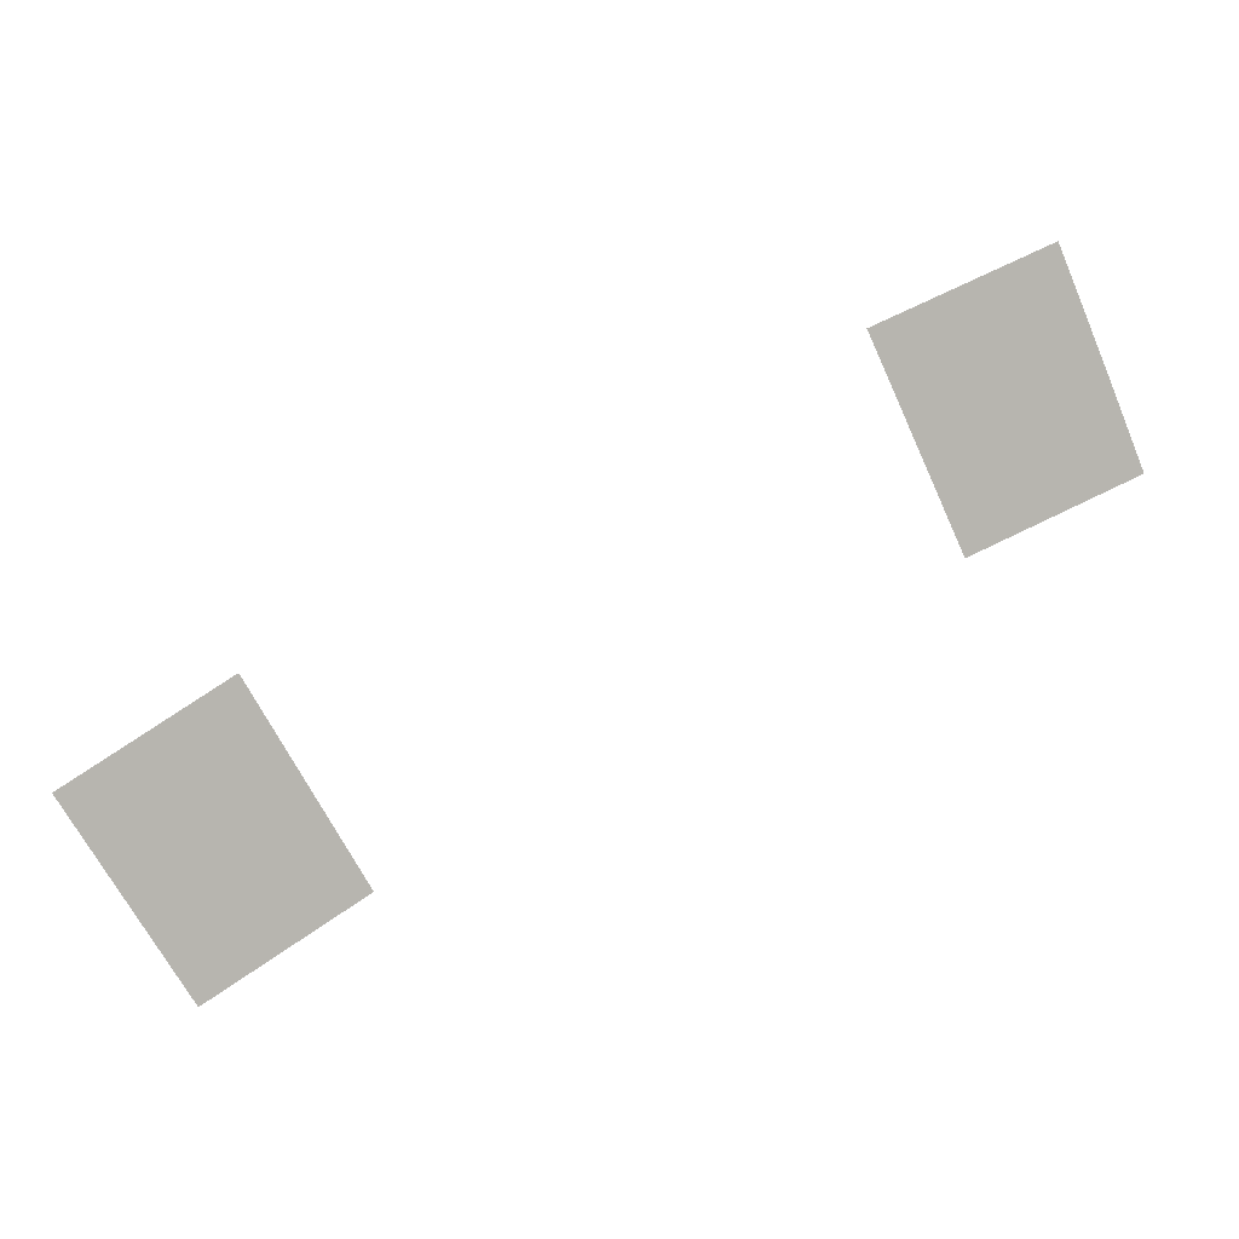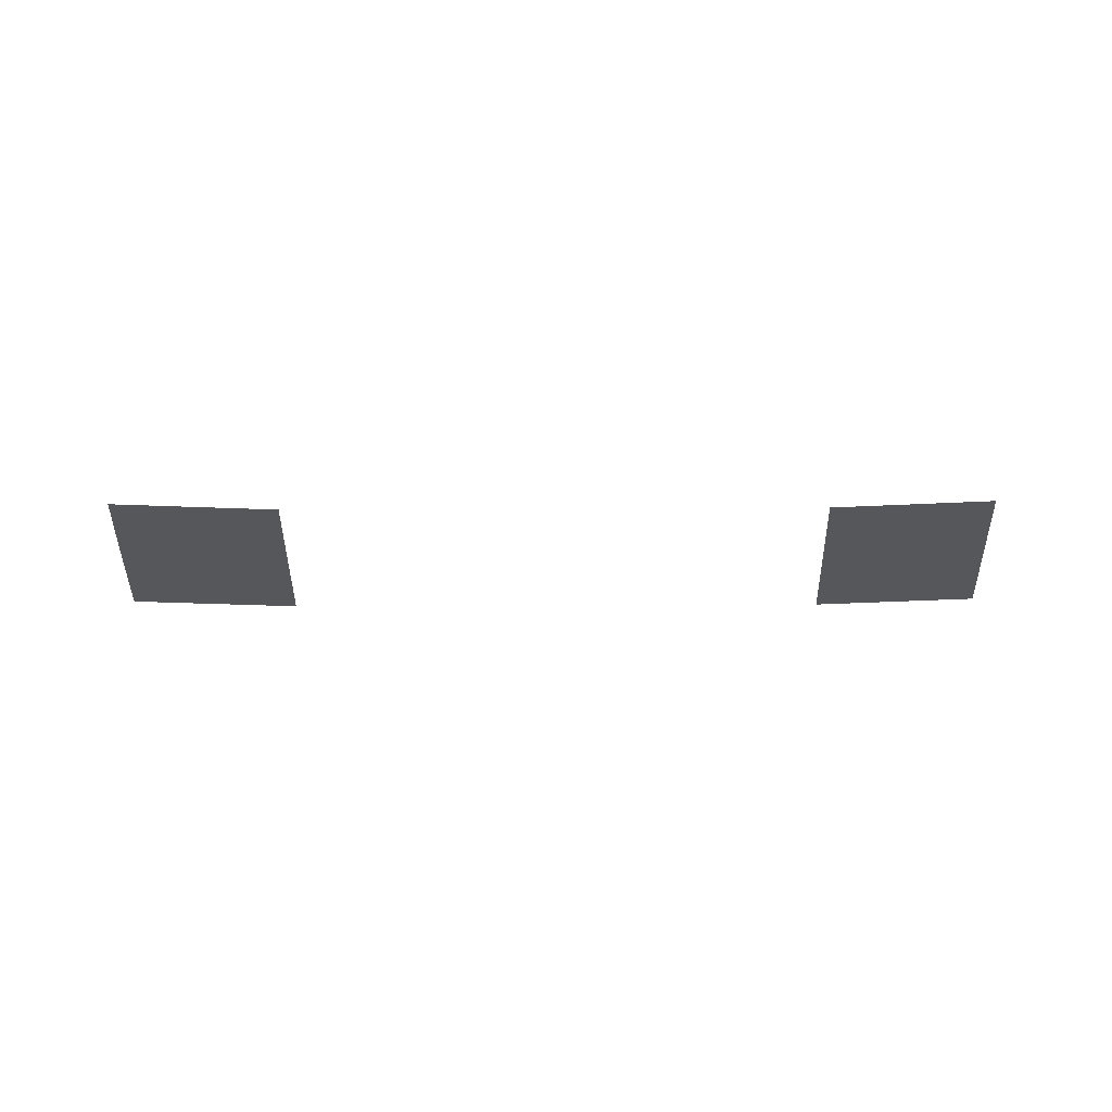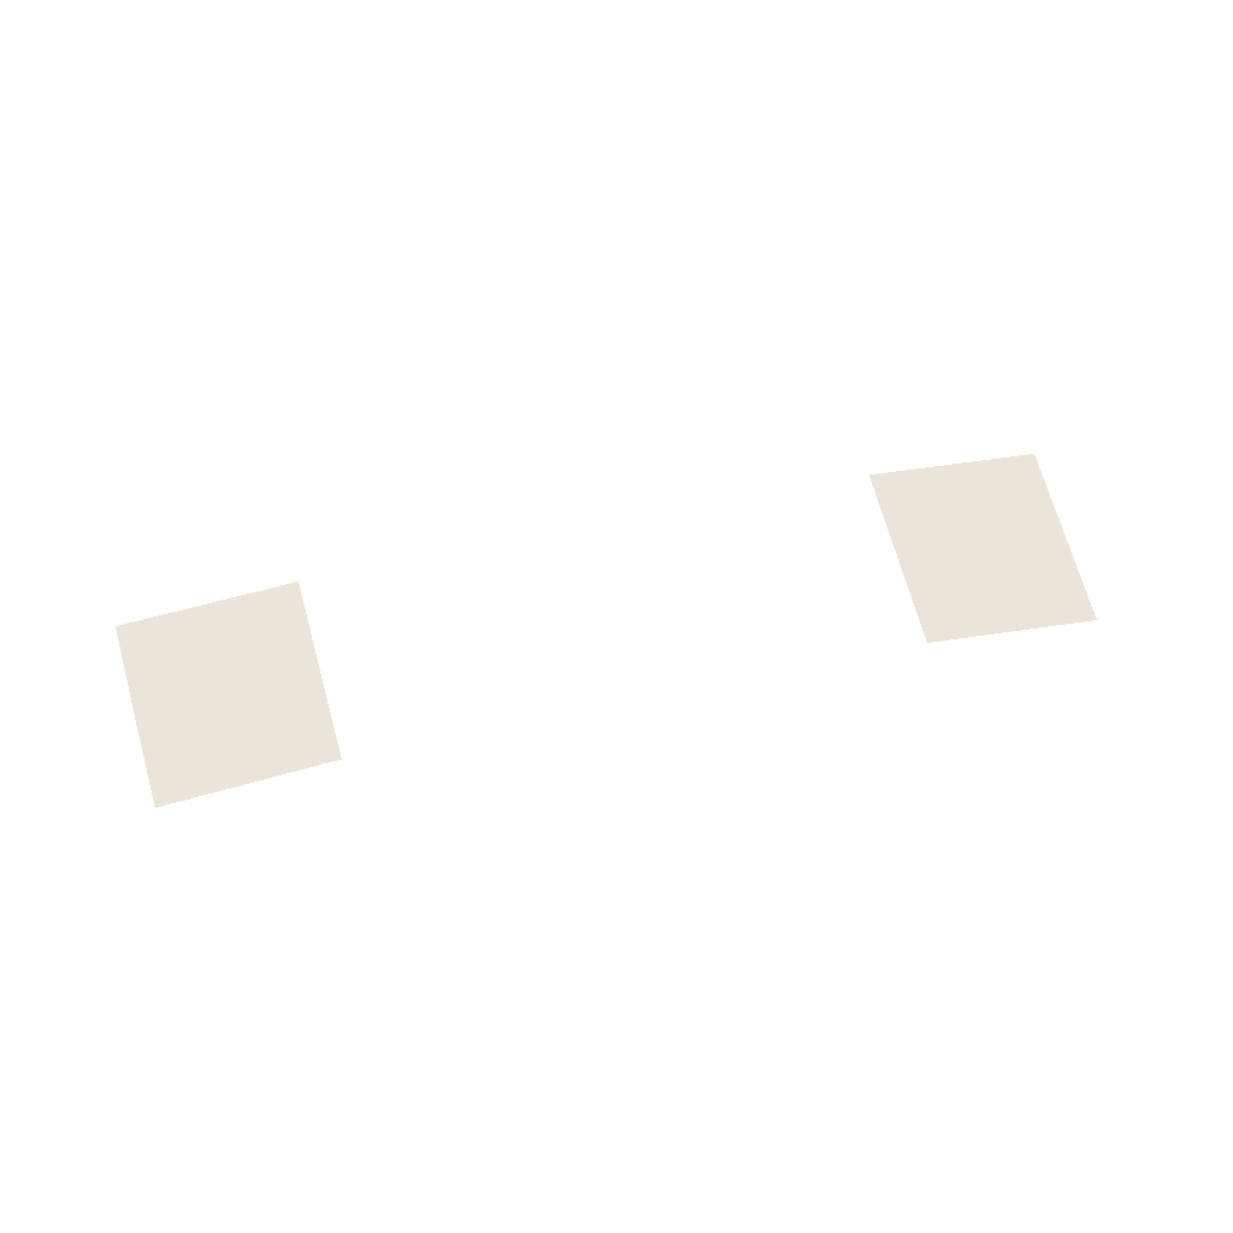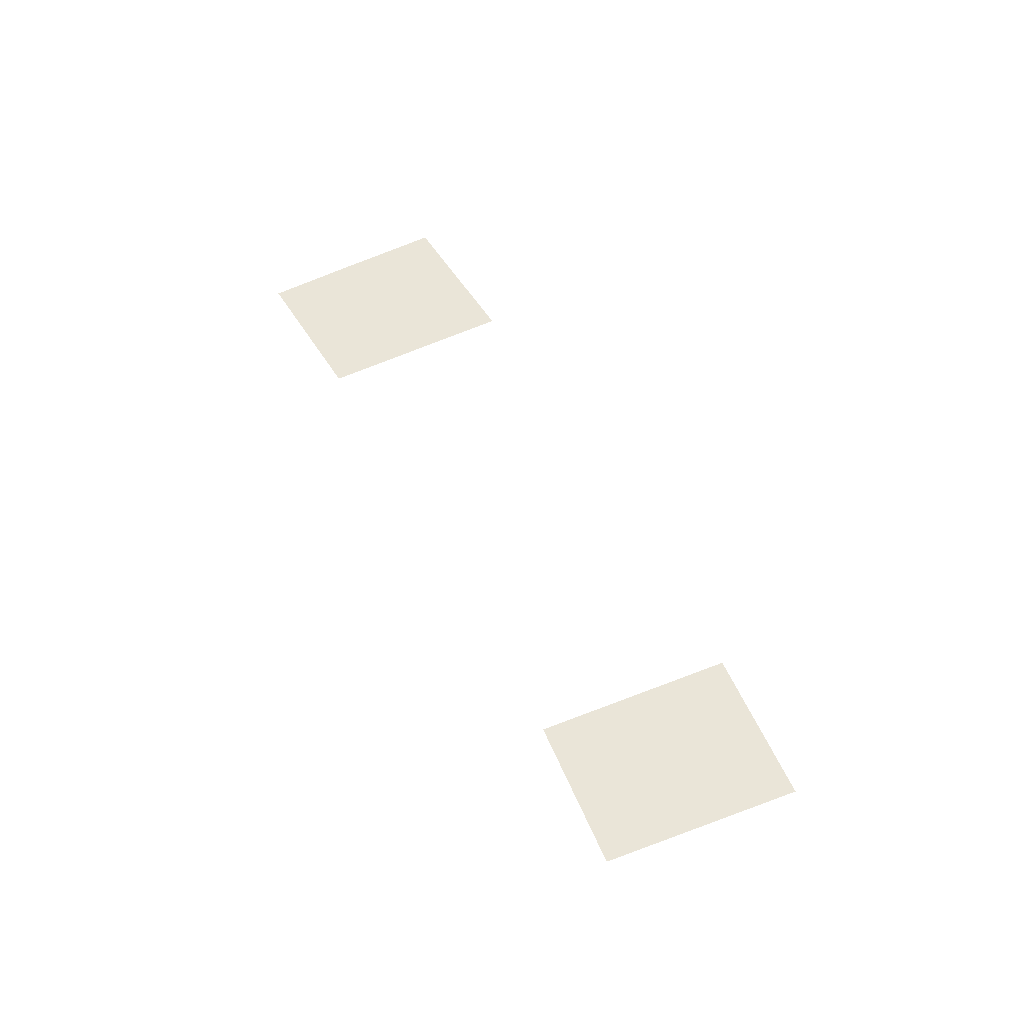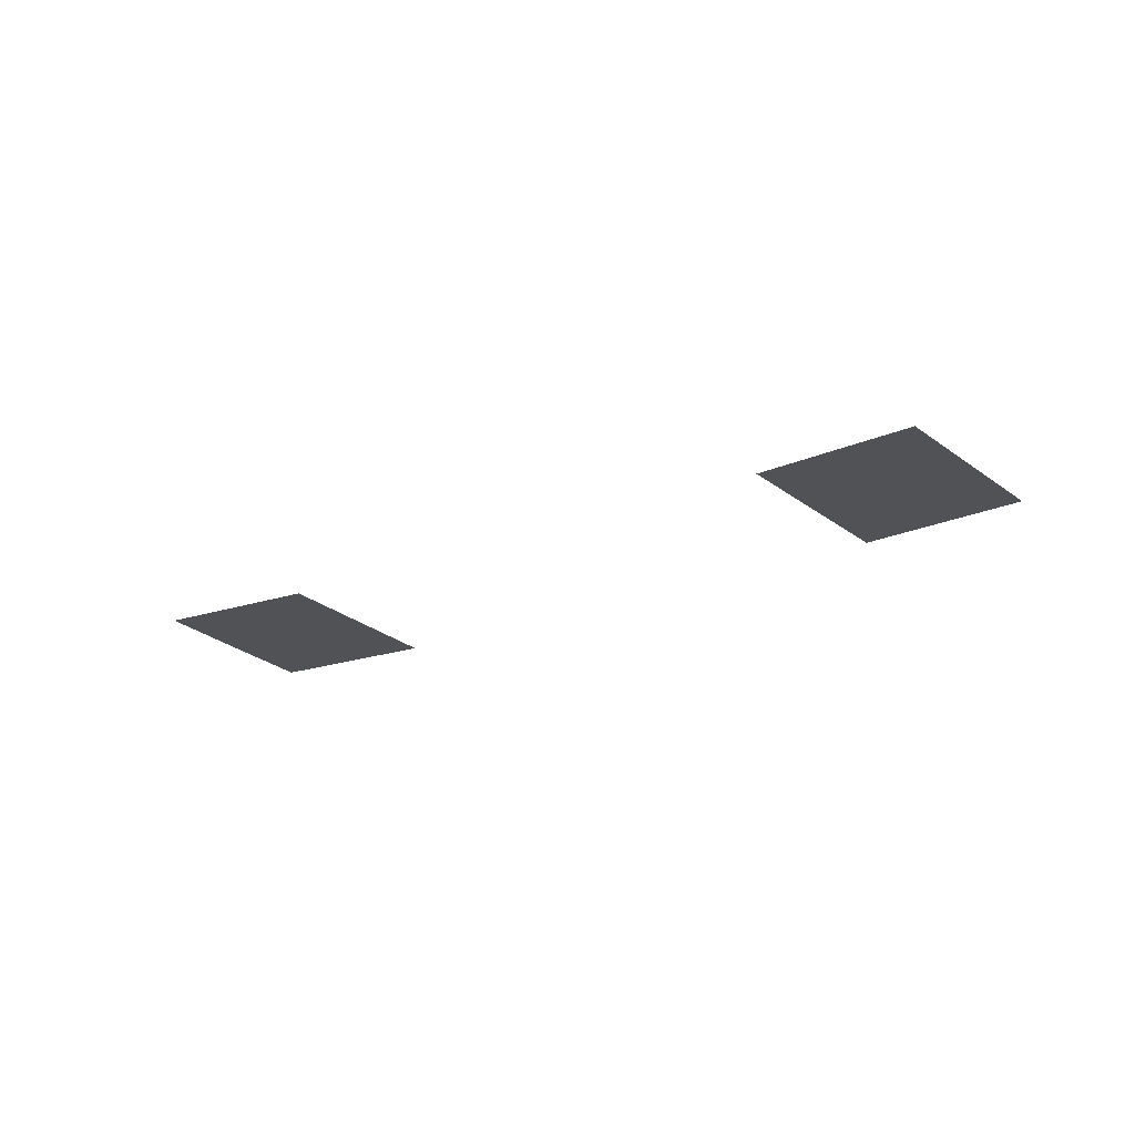
<metadata>
{"format":"obj","ext":"obj","renderer":"f3d","projection":"perspective","resolution":1024,"background":"white","views":[{"elev":9.9,"azim":-13.2,"up":"+Z"},{"elev":-29.1,"azim":153.4,"up":"+Y"},{"elev":53.6,"azim":139.5,"up":"+Y"},{"elev":50.9,"azim":-142.9,"up":"+Y"},{"elev":-21.4,"azim":-172.9,"up":"+Y"}]}
</metadata>
<code>
g lair137
v -1644 719.6 2429
v -1686 719.6 2503
v -1793 719.6 2438
v -1749 719.6 2365
v -1714 719.6 2306
v -1610 719.6 2368
v -1157 719.6 2666
v -1191 719.6 2745
v -1311 719.6 2694
v -1275 719.6 2617
v -1246 719.6 2554
v -1131 719.6 2603
f 3 1 2
f 1 3 4
f 5 1 4
f 1 5 6
f 9 7 8
f 7 9 10
f 11 7 10
f 7 11 12

</code>
